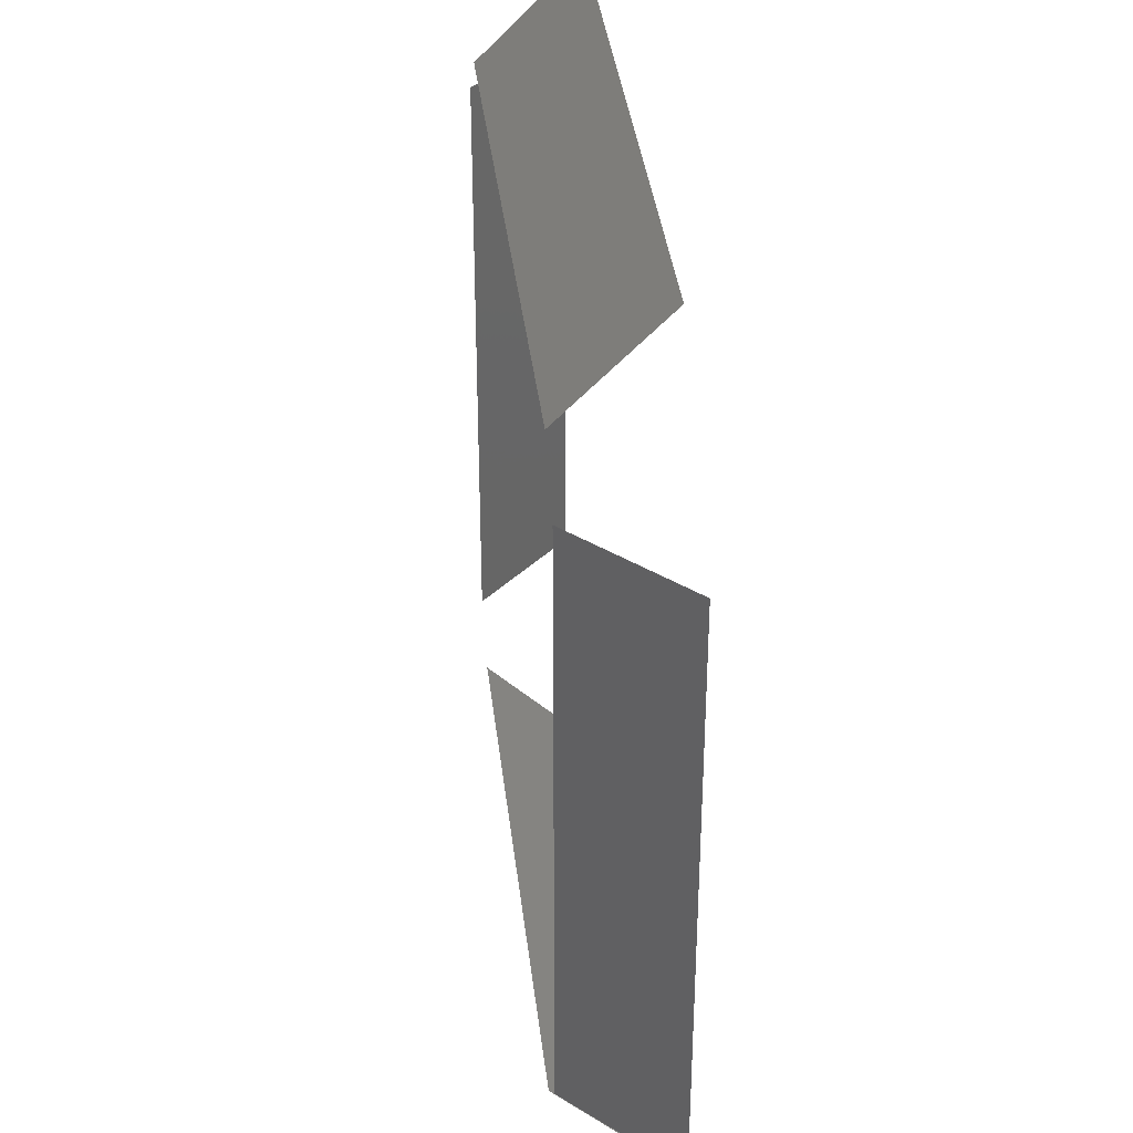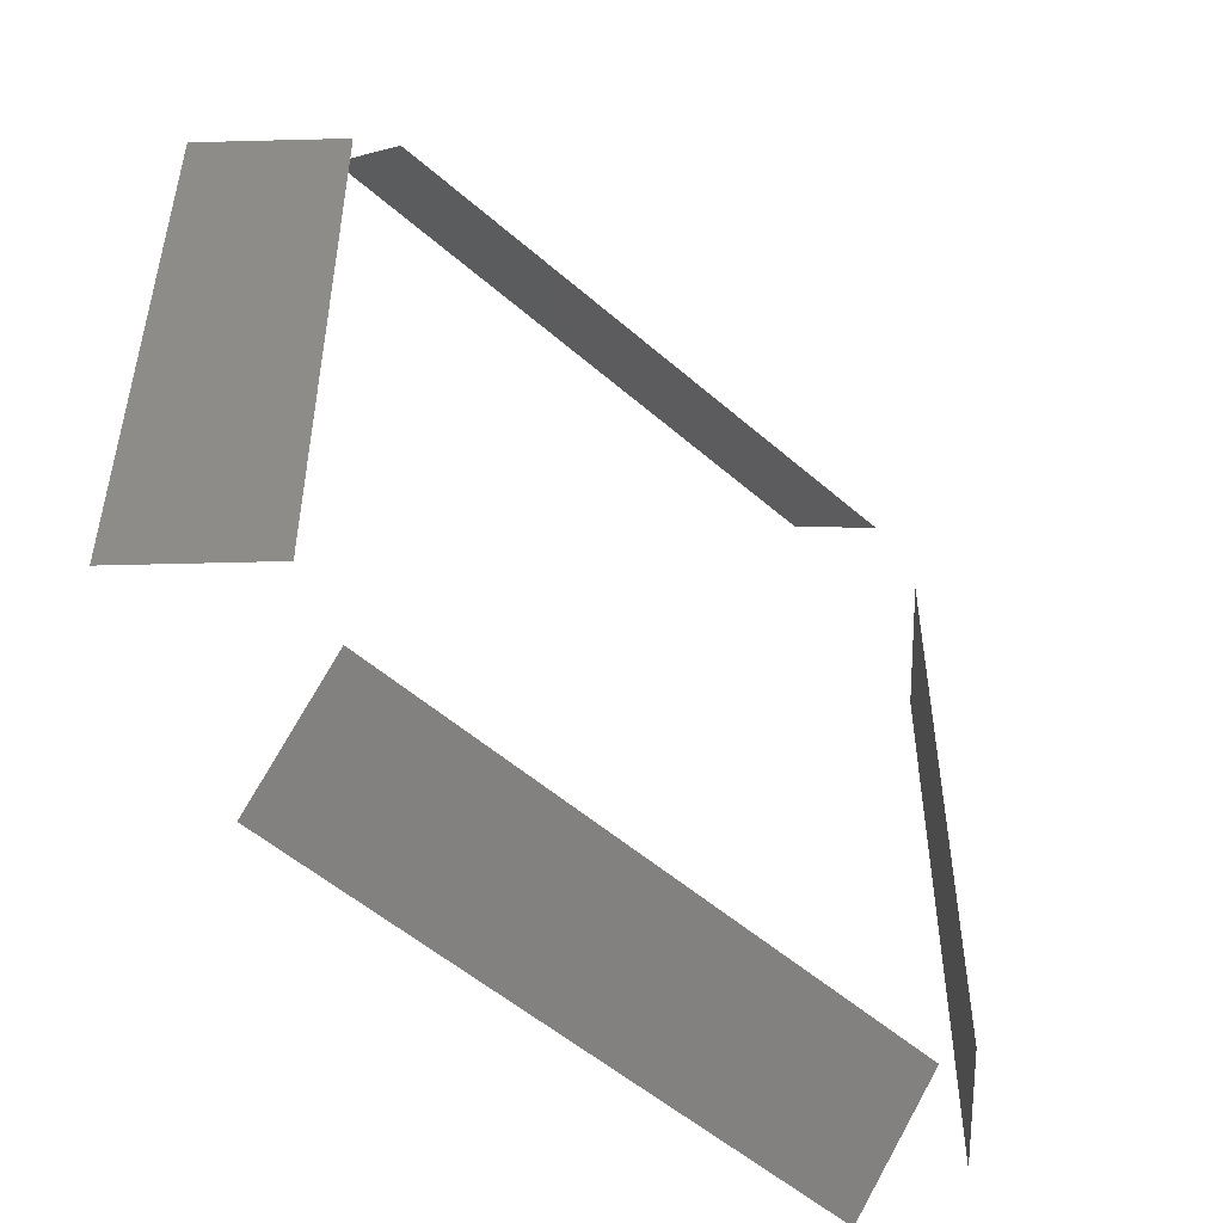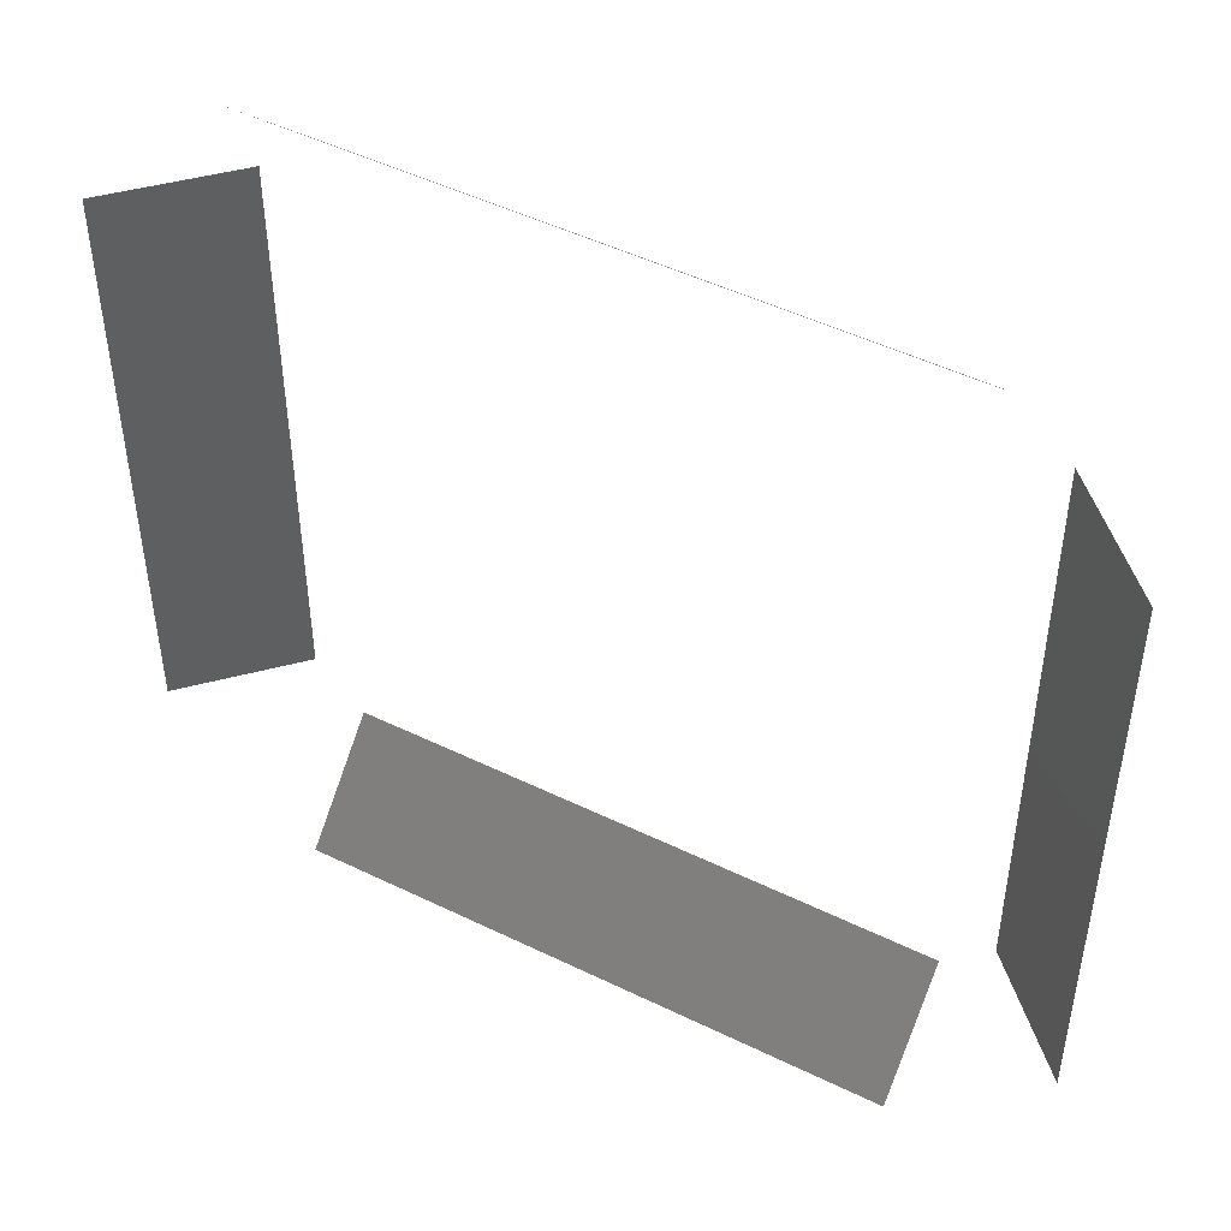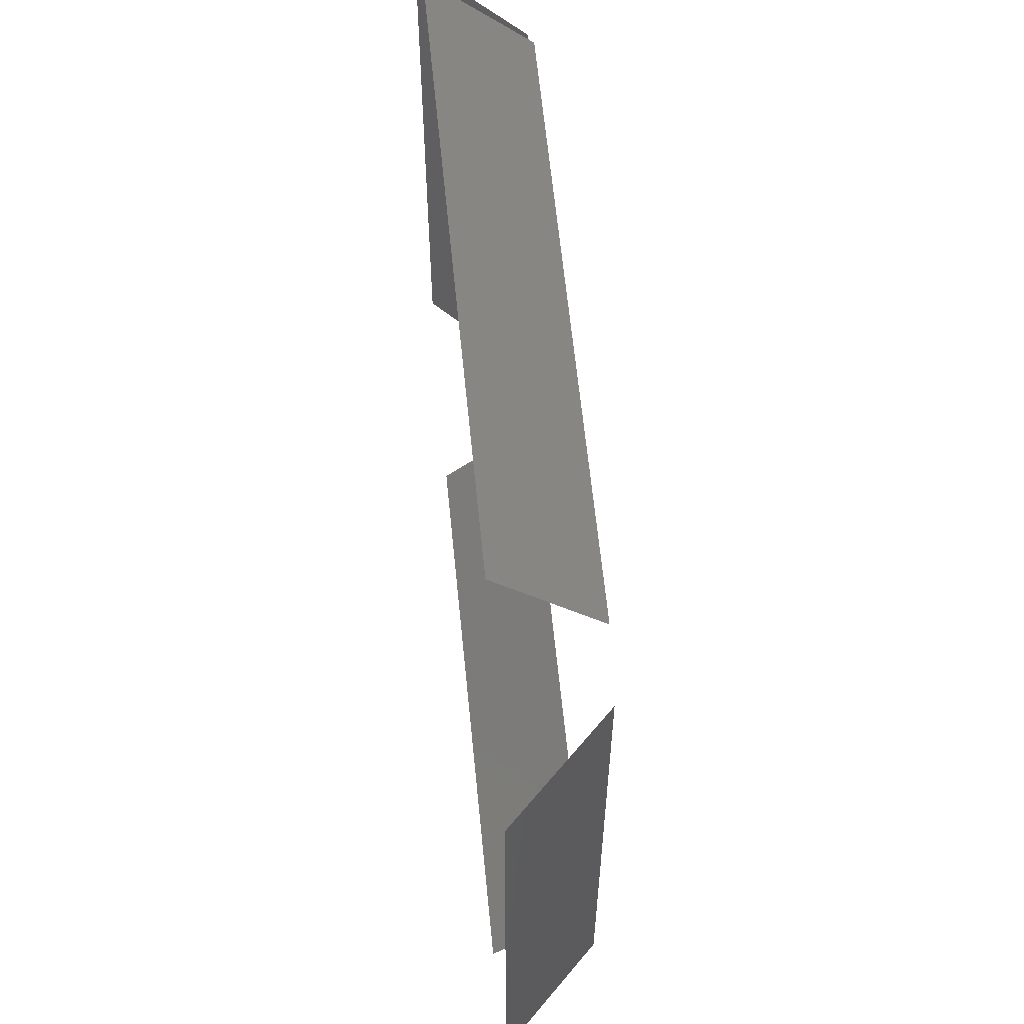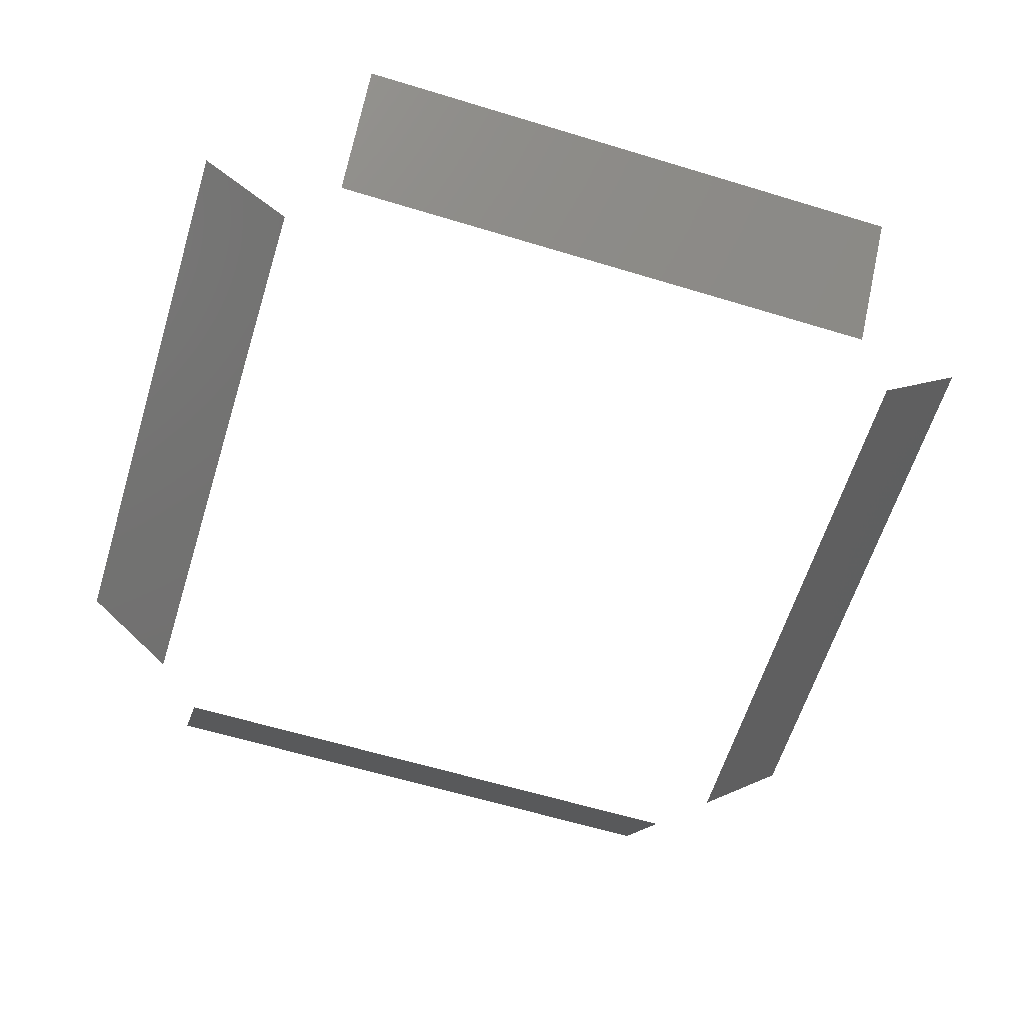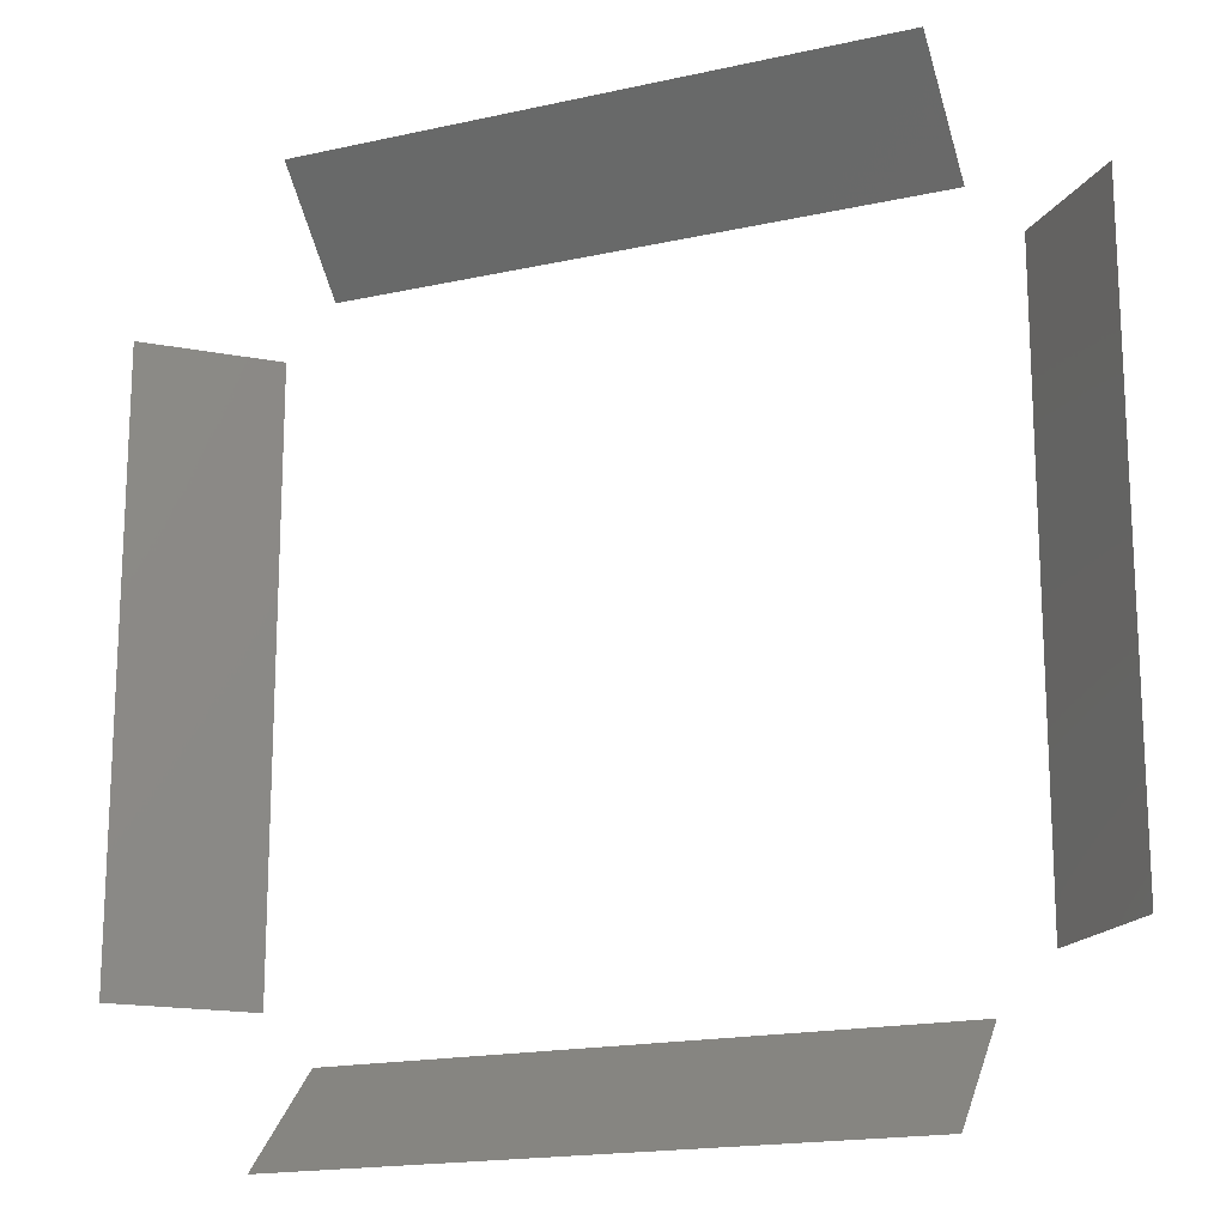
<metadata>
{"format":"stl","ext":"stl","renderer":"f3d","projection":"perspective","resolution":1024,"background":"white","views":[{"elev":36.6,"azim":-96.5,"up":"+Y"},{"elev":-52.2,"azim":136.6,"up":"+Y"},{"elev":48.4,"azim":28.6,"up":"+Y"},{"elev":61.5,"azim":84.4,"up":"+Y"},{"elev":-61.5,"azim":72.8,"up":"+Z"},{"elev":-17.5,"azim":24.0,"up":"+Y"}]}
</metadata>
<code>
# stl→obj: 16 verts, 8 faces
v 4.2 1.55 2.6
v 4.2 1.65 2.5
v 4.8 1.55 2.6
v 4.8 1.65 2.5
v 4.95 1.7 2.6
v 4.85 1.7 2.5
v 4.95 2.3 2.6
v 4.85 2.3 2.5
v 4.8 2.45 2.6
v 4.8 2.35 2.5
v 4.2 2.45 2.6
v 4.2 2.35 2.5
v 4.05 2.3 2.6
v 4.15 2.3 2.5
v 4.05 1.7 2.6
v 4.15 1.7 2.5
f 1 2 3
f 3 2 4
f 5 6 7
f 7 6 8
f 9 10 11
f 11 10 12
f 13 14 15
f 15 14 16

</code>
